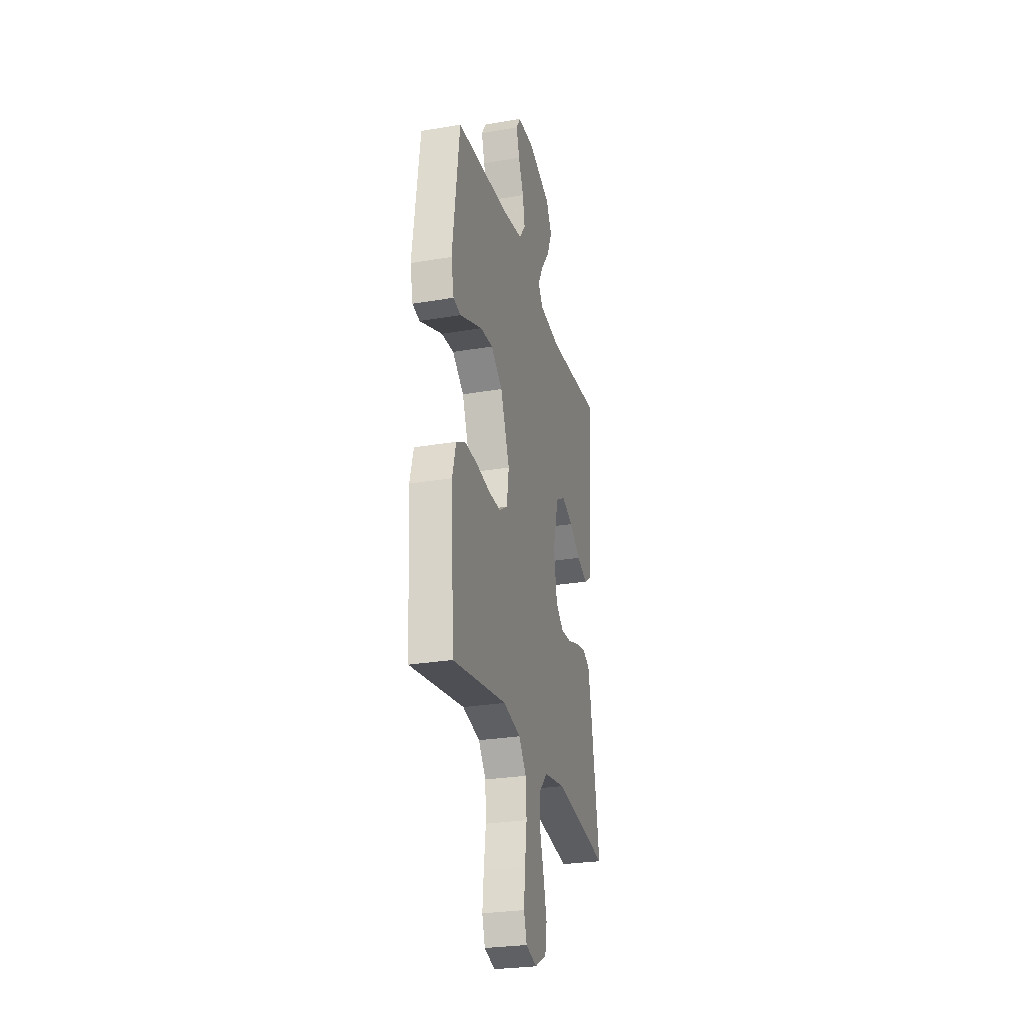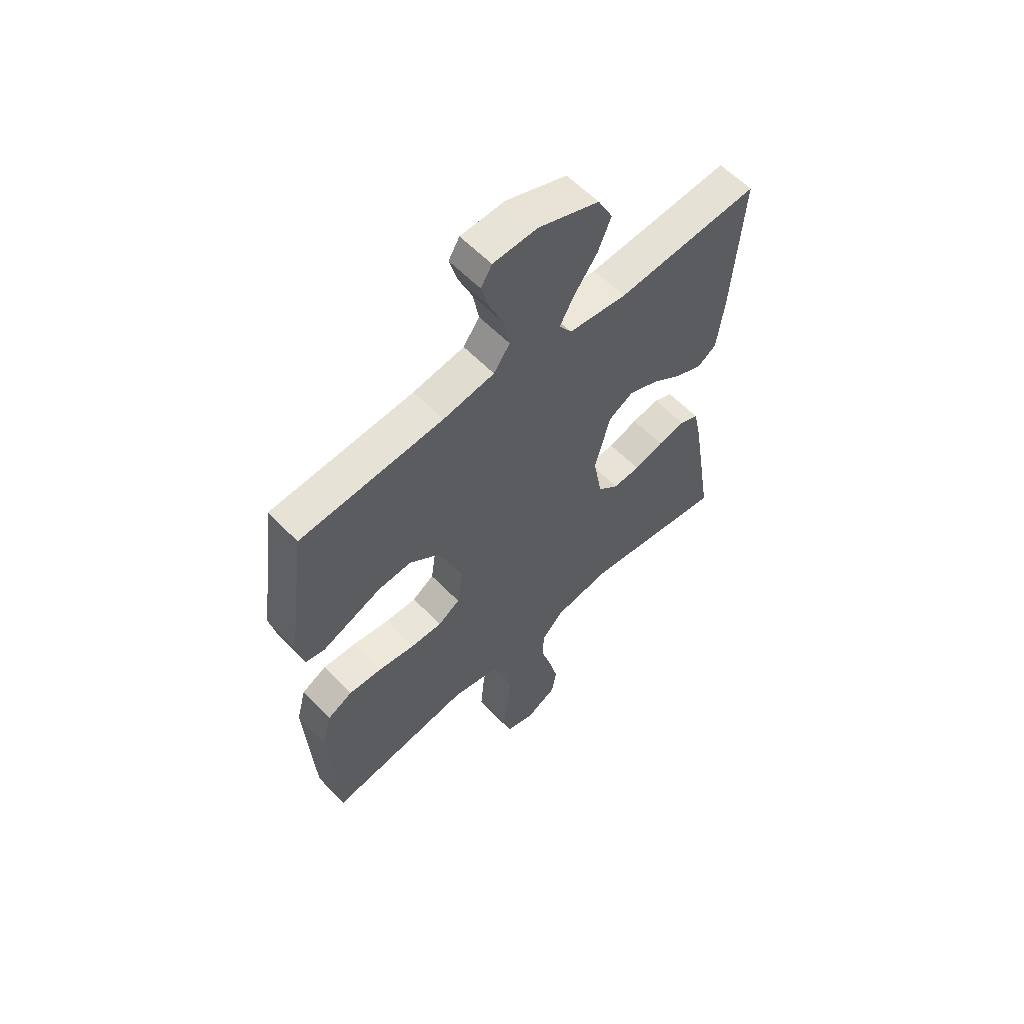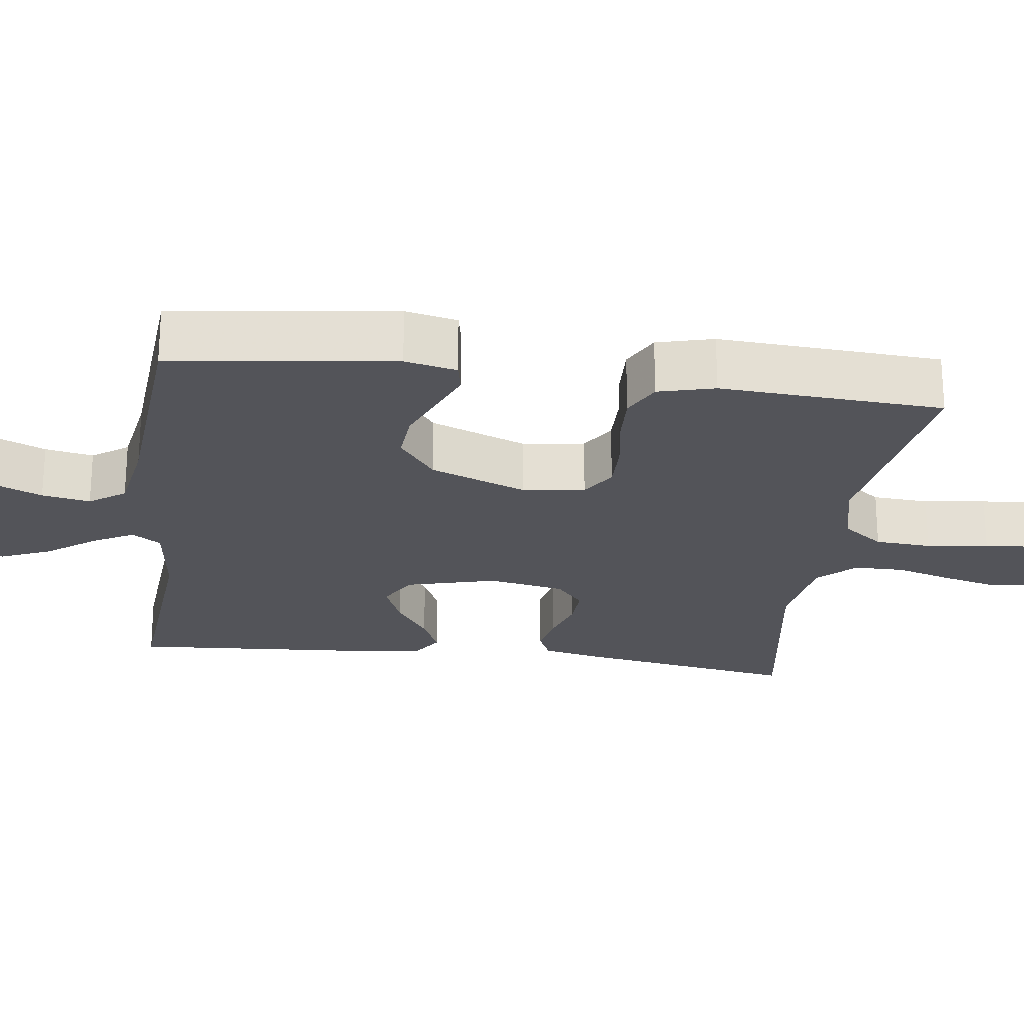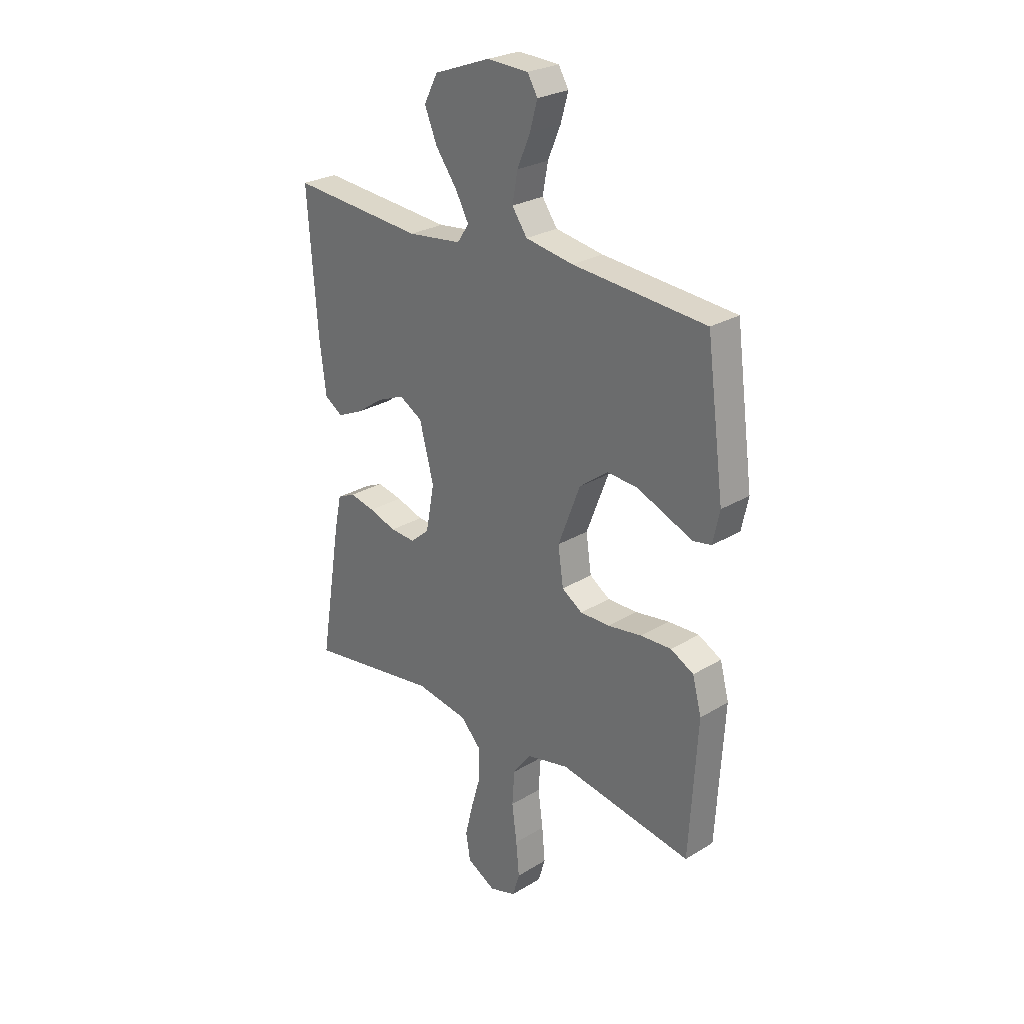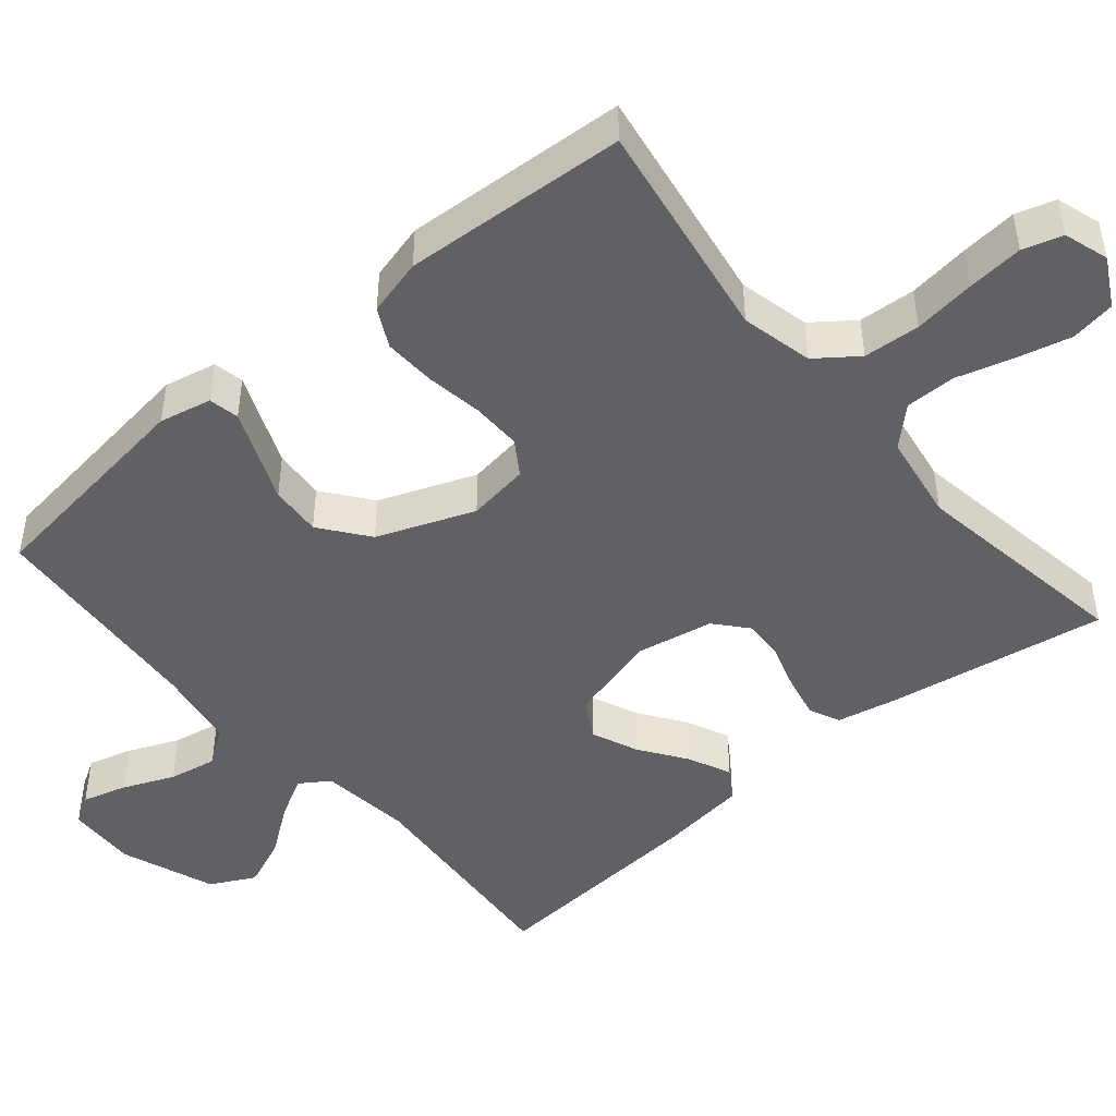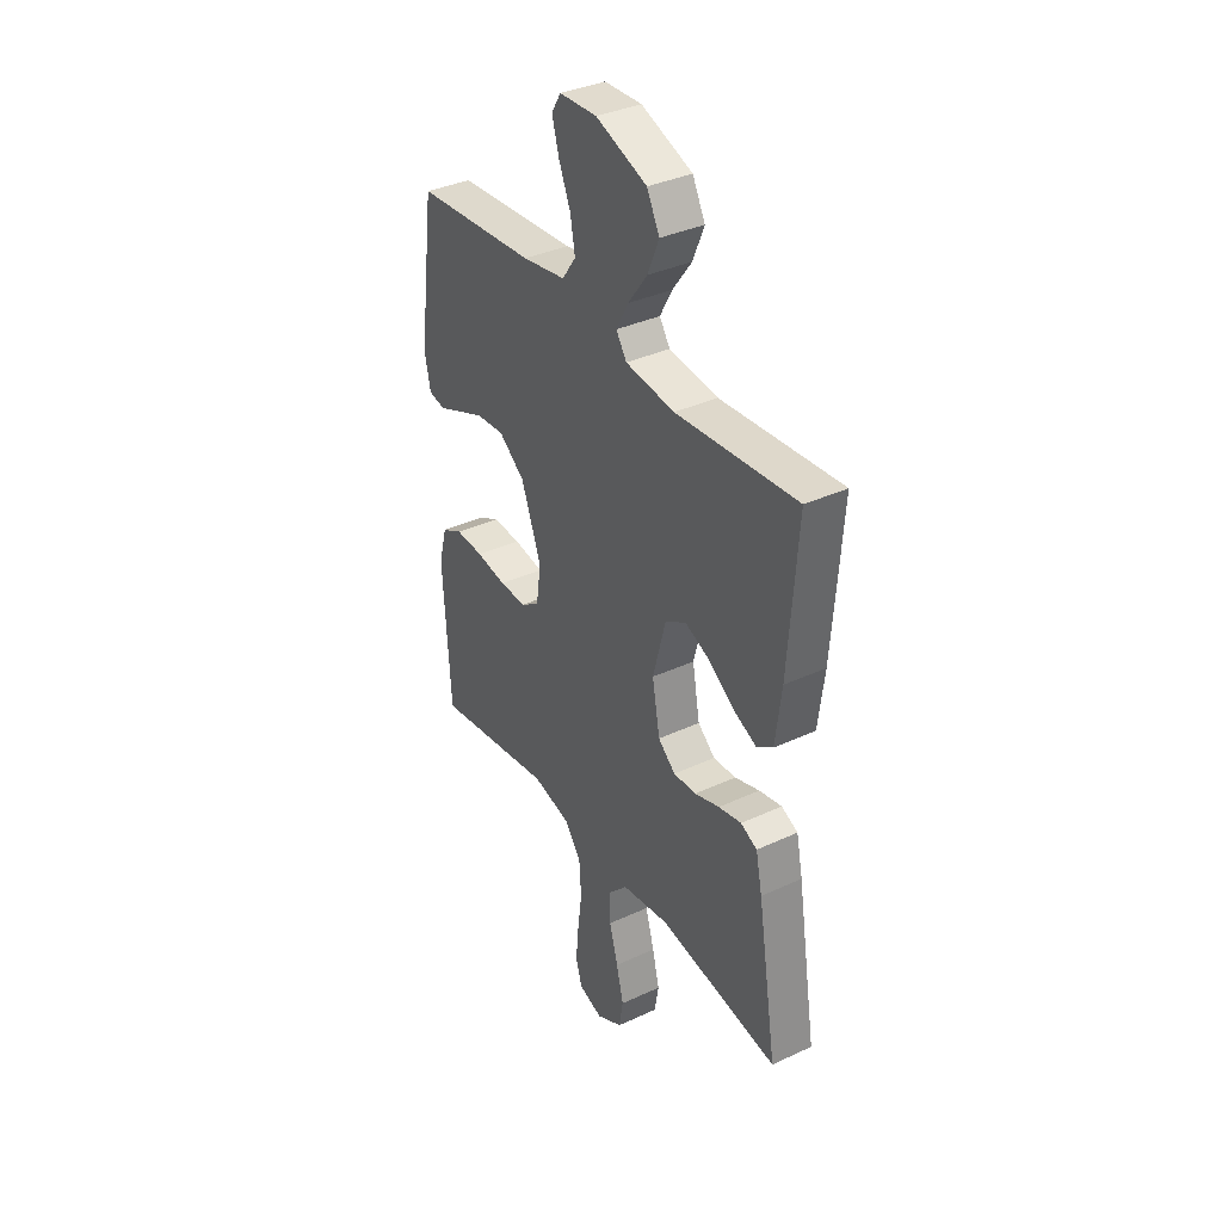
<metadata>
{"format":"obj","ext":"obj","renderer":"f3d","projection":"perspective","resolution":1024,"background":"white","views":[{"elev":-27.4,"azim":104.8,"up":"+Z"},{"elev":59.0,"azim":136.6,"up":"+Z"},{"elev":-23.7,"azim":82.4,"up":"+Y"},{"elev":26.5,"azim":46.5,"up":"+Z"},{"elev":-46.7,"azim":130.1,"up":"+Y"},{"elev":36.3,"azim":-121.2,"up":"+Z"}]}
</metadata>
<code>
v -0.5 0.07 -0.5
v -0.451 0.07 -0.2
v -0.435 0.07 -0.124
v -0.394 0.07 -0.105
v -0.337 0.07 -0.117
v -0.275 0.07 -0.137
v -0.218 0.07 -0.14
v -0.175 0.07 -0.103
v -0.156 0.07 0
v -0.188 0.07 0.121
v -0.24 0.07 0.151
v -0.302 0.07 0.125
v -0.365 0.07 0.081
v -0.422 0.07 0.055
v -0.463 0.07 0.082
v -0.478 0.07 0.2
v -0.5 0.07 0.5
v -0.2 0.07 0.476
v -0.078 0.07 0.491
v -0.052 0.07 0.53
v -0.082 0.07 0.585
v -0.13 0.07 0.65
v -0.158 0.07 0.717
v -0.127 0.07 0.777
v 0 0.07 0.824
v 0.093 0.07 0.82
v 0.116 0.07 0.782
v 0.099 0.07 0.722
v 0.07 0.07 0.654
v 0.058 0.07 0.589
v 0.092 0.07 0.541
v 0.2 0.07 0.523
v 0.5 0.07 0.5
v 0.54 0.07 0.2
v 0.525 0.07 0.13
v 0.484 0.07 0.122
v 0.426 0.07 0.146
v 0.358 0.07 0.174
v 0.289 0.07 0.179
v 0.225 0.07 0.13
v 0.175 0.07 0
v 0.187 0.07 -0.083
v 0.233 0.07 -0.113
v 0.3 0.07 -0.112
v 0.376 0.07 -0.1
v 0.446 0.07 -0.097
v 0.498 0.07 -0.124
v 0.518 0.07 -0.2
v 0.5 0.07 -0.5
v 0.2 0.07 -0.451
v 0.104 0.07 -0.473
v 0.063 0.07 -0.528
v 0.058 0.07 -0.604
v 0.069 0.07 -0.687
v 0.076 0.07 -0.762
v 0.06 0.07 -0.815
v 0 0.07 -0.834
v -0.065 0.07 -0.799
v -0.075 0.07 -0.739
v -0.057 0.07 -0.666
v -0.035 0.07 -0.59
v -0.035 0.07 -0.522
v -0.082 0.07 -0.473
v -0.2 0.07 -0.454
v -0.5 0 -0.5
v -0.451 0 -0.2
v -0.435 0 -0.124
v -0.394 0 -0.105
v -0.337 0 -0.117
v -0.275 0 -0.137
v -0.218 0 -0.14
v -0.175 0 -0.103
v -0.156 0 0
v -0.188 0 0.121
v -0.24 0 0.151
v -0.302 0 0.125
v -0.365 0 0.081
v -0.422 0 0.055
v -0.463 0 0.082
v -0.478 0 0.2
v -0.5 0 0.5
v -0.2 0 0.476
v -0.078 0 0.491
v -0.052 0 0.53
v -0.082 0 0.585
v -0.13 0 0.65
v -0.158 0 0.717
v -0.127 0 0.777
v 0 0 0.824
v 0.093 0 0.82
v 0.116 0 0.782
v 0.099 0 0.722
v 0.07 0 0.654
v 0.058 0 0.589
v 0.092 0 0.541
v 0.2 0 0.523
v 0.5 0 0.5
v 0.54 0 0.2
v 0.525 0 0.13
v 0.484 0 0.122
v 0.426 0 0.146
v 0.358 0 0.174
v 0.289 0 0.179
v 0.225 0 0.13
v 0.175 0 0
v 0.187 0 -0.083
v 0.233 0 -0.113
v 0.3 0 -0.112
v 0.376 0 -0.1
v 0.446 0 -0.097
v 0.498 0 -0.124
v 0.518 0 -0.2
v 0.5 0 -0.5
v 0.2 0 -0.451
v 0.104 0 -0.473
v 0.063 0 -0.528
v 0.058 0 -0.604
v 0.069 0 -0.687
v 0.076 0 -0.762
v 0.06 0 -0.815
v 0 0 -0.834
v -0.065 0 -0.799
v -0.075 0 -0.739
v -0.057 0 -0.666
v -0.035 0 -0.59
v -0.035 0 -0.522
v -0.082 0 -0.473
v -0.2 0 -0.454
f 59 60 61
f 58 59 61
f 57 58 61
f 56 57 61
f 55 56 61
f 54 55 61
f 53 54 61
f 52 53 61 62
f 51 52 62 63
f 48 49 50
f 47 48 50
f 46 47 50
f 45 46 50
f 44 45 50
f 51 63 64
f 50 51 64
f 44 50 64
f 43 44 64
f 35 36 37
f 34 35 37
f 33 34 37
f 32 33 37
f 31 32 37 38
f 27 28 29
f 26 27 29
f 25 26 29
f 24 25 29
f 23 24 29
f 22 23 29
f 21 22 29
f 20 21 29 30
f 19 20 30 31
f 16 17 18
f 15 16 18
f 14 15 18
f 13 14 18
f 12 13 18
f 11 12 18 19
f 10 11 19 31
f 4 5 6
f 3 4 6
f 2 3 6
f 1 2 6
f 64 1 6
f 64 6 7
f 64 7 8
f 43 64 8
f 42 43 8
f 41 42 8 9
f 9 10 31
f 41 9 31
f 40 41 31
f 39 40 31
f 31 38 39
f 125 124 123
f 125 123 122
f 125 122 121
f 125 121 120
f 125 120 119
f 125 119 118
f 125 118 117
f 126 125 117 116
f 127 126 116 115
f 114 113 112
f 114 112 111
f 114 111 110
f 114 110 109
f 114 109 108
f 128 127 115
f 128 115 114
f 128 114 108
f 128 108 107
f 101 100 99
f 101 99 98
f 101 98 97
f 101 97 96
f 102 101 96 95
f 93 92 91
f 93 91 90
f 93 90 89
f 93 89 88
f 93 88 87
f 93 87 86
f 93 86 85
f 94 93 85 84
f 95 94 84 83
f 82 81 80
f 82 80 79
f 82 79 78
f 82 78 77
f 82 77 76
f 83 82 76 75
f 95 83 75 74
f 70 69 68
f 70 68 67
f 70 67 66
f 70 66 65
f 70 65 128
f 71 70 128
f 72 71 128
f 72 128 107
f 72 107 106
f 73 72 106 105
f 95 74 73
f 95 73 105
f 95 105 104
f 95 104 103
f 103 102 95
f 1 65 66 2
f 2 66 67 3
f 3 67 68 4
f 4 68 69 5
f 5 69 70 6
f 6 70 71 7
f 7 71 72 8
f 8 72 73 9
f 9 73 74 10
f 10 74 75 11
f 11 75 76 12
f 12 76 77 13
f 13 77 78 14
f 14 78 79 15
f 15 79 80 16
f 16 80 81 17
f 17 81 82 18
f 18 82 83 19
f 19 83 84 20
f 20 84 85 21
f 21 85 86 22
f 22 86 87 23
f 23 87 88 24
f 24 88 89 25
f 25 89 90 26
f 26 90 91 27
f 27 91 92 28
f 28 92 93 29
f 29 93 94 30
f 30 94 95 31
f 31 95 96 32
f 32 96 97 33
f 33 97 98 34
f 34 98 99 35
f 35 99 100 36
f 36 100 101 37
f 37 101 102 38
f 38 102 103 39
f 39 103 104 40
f 40 104 105 41
f 41 105 106 42
f 42 106 107 43
f 43 107 108 44
f 44 108 109 45
f 45 109 110 46
f 46 110 111 47
f 47 111 112 48
f 48 112 113 49
f 49 113 114 50
f 50 114 115 51
f 51 115 116 52
f 52 116 117 53
f 53 117 118 54
f 54 118 119 55
f 55 119 120 56
f 56 120 121 57
f 57 121 122 58
f 58 122 123 59
f 59 123 124 60
f 60 124 125 61
f 61 125 126 62
f 62 126 127 63
f 63 127 128 64
f 64 128 65 1

</code>
